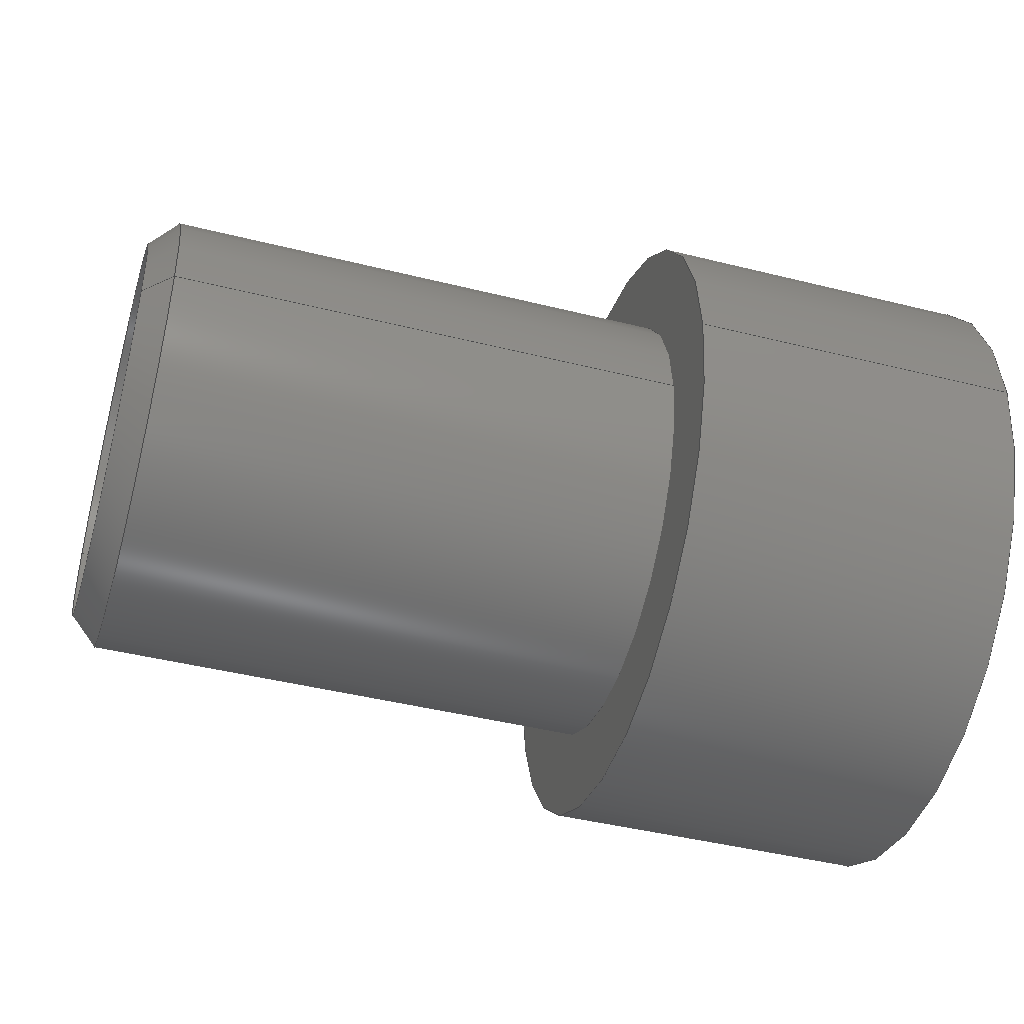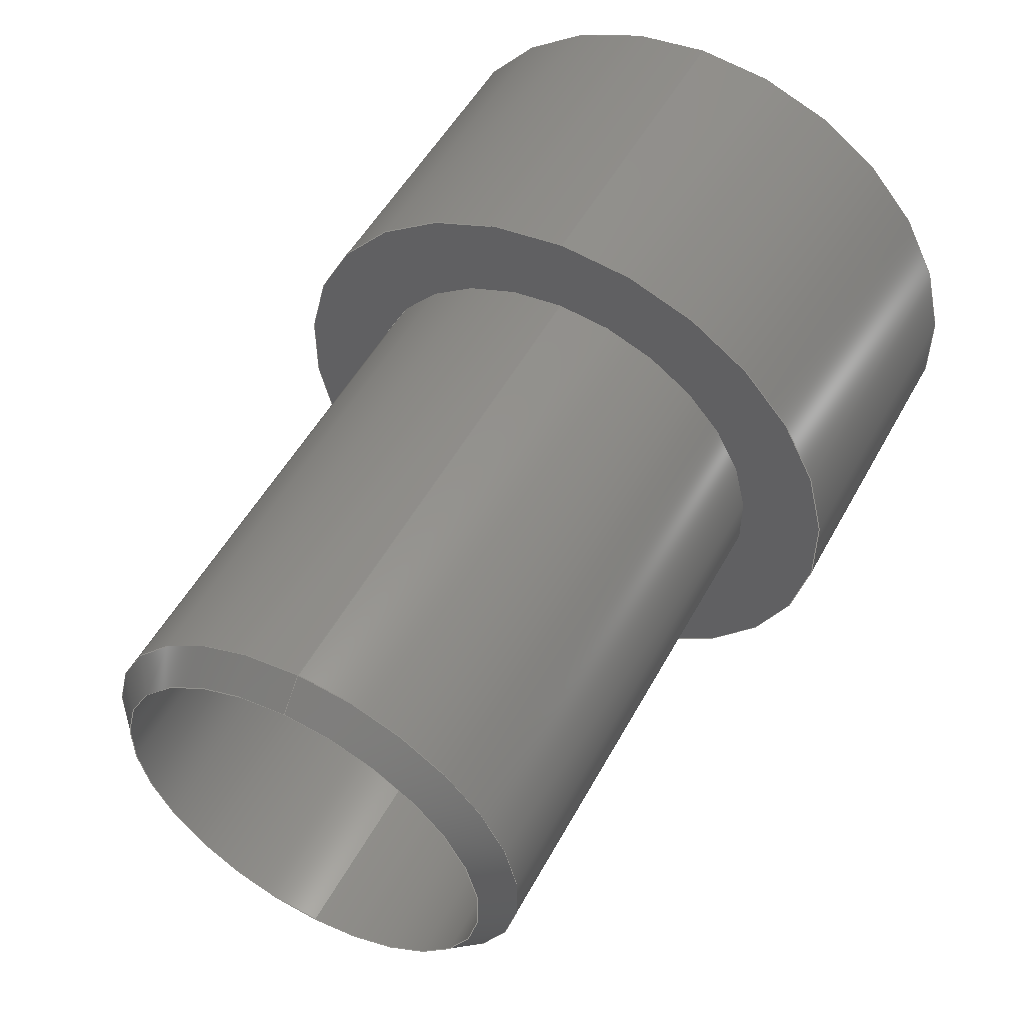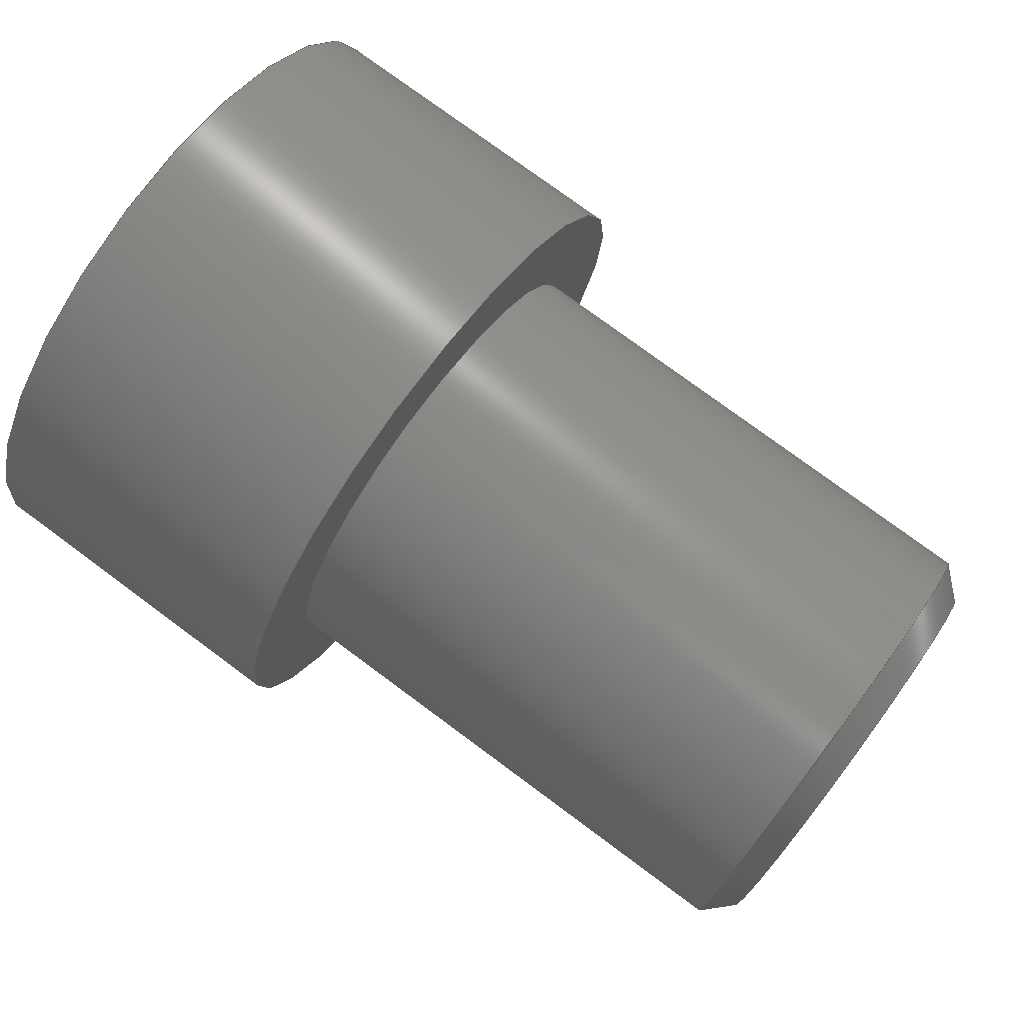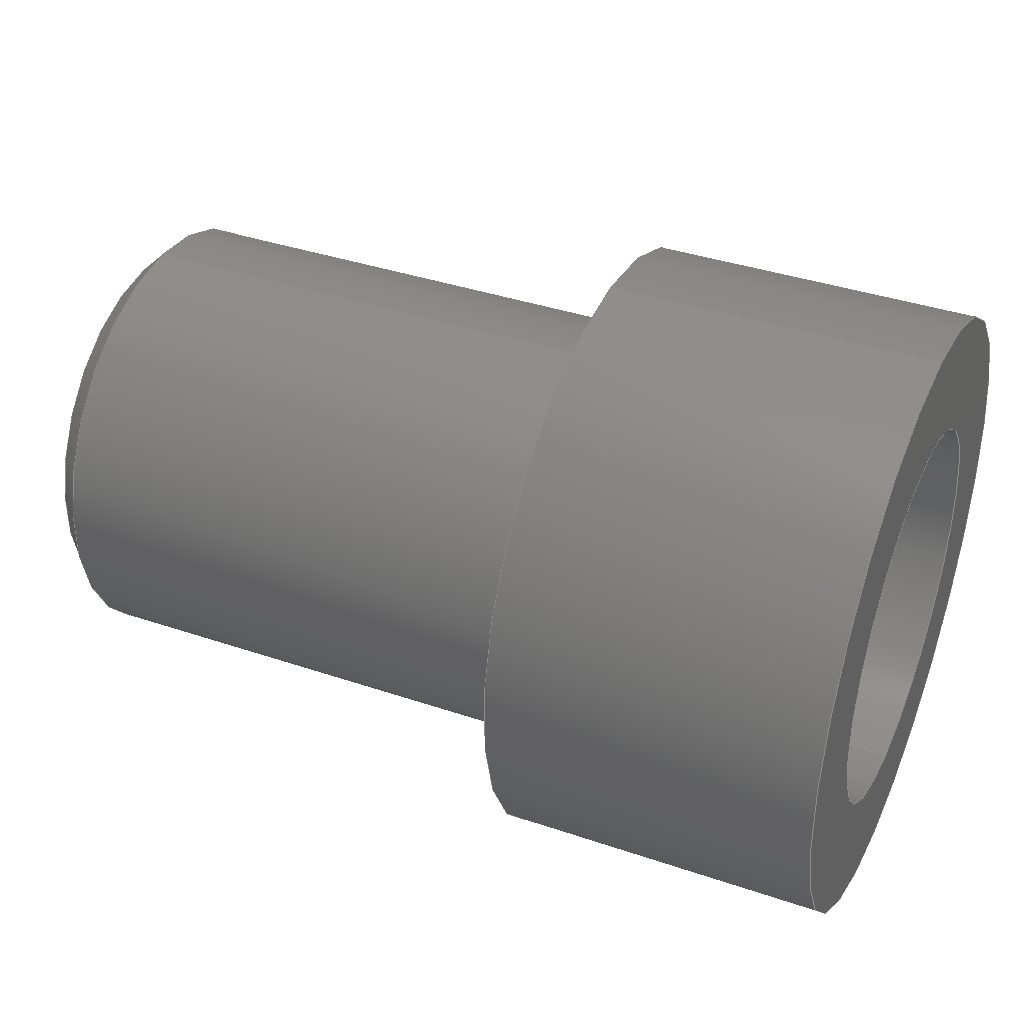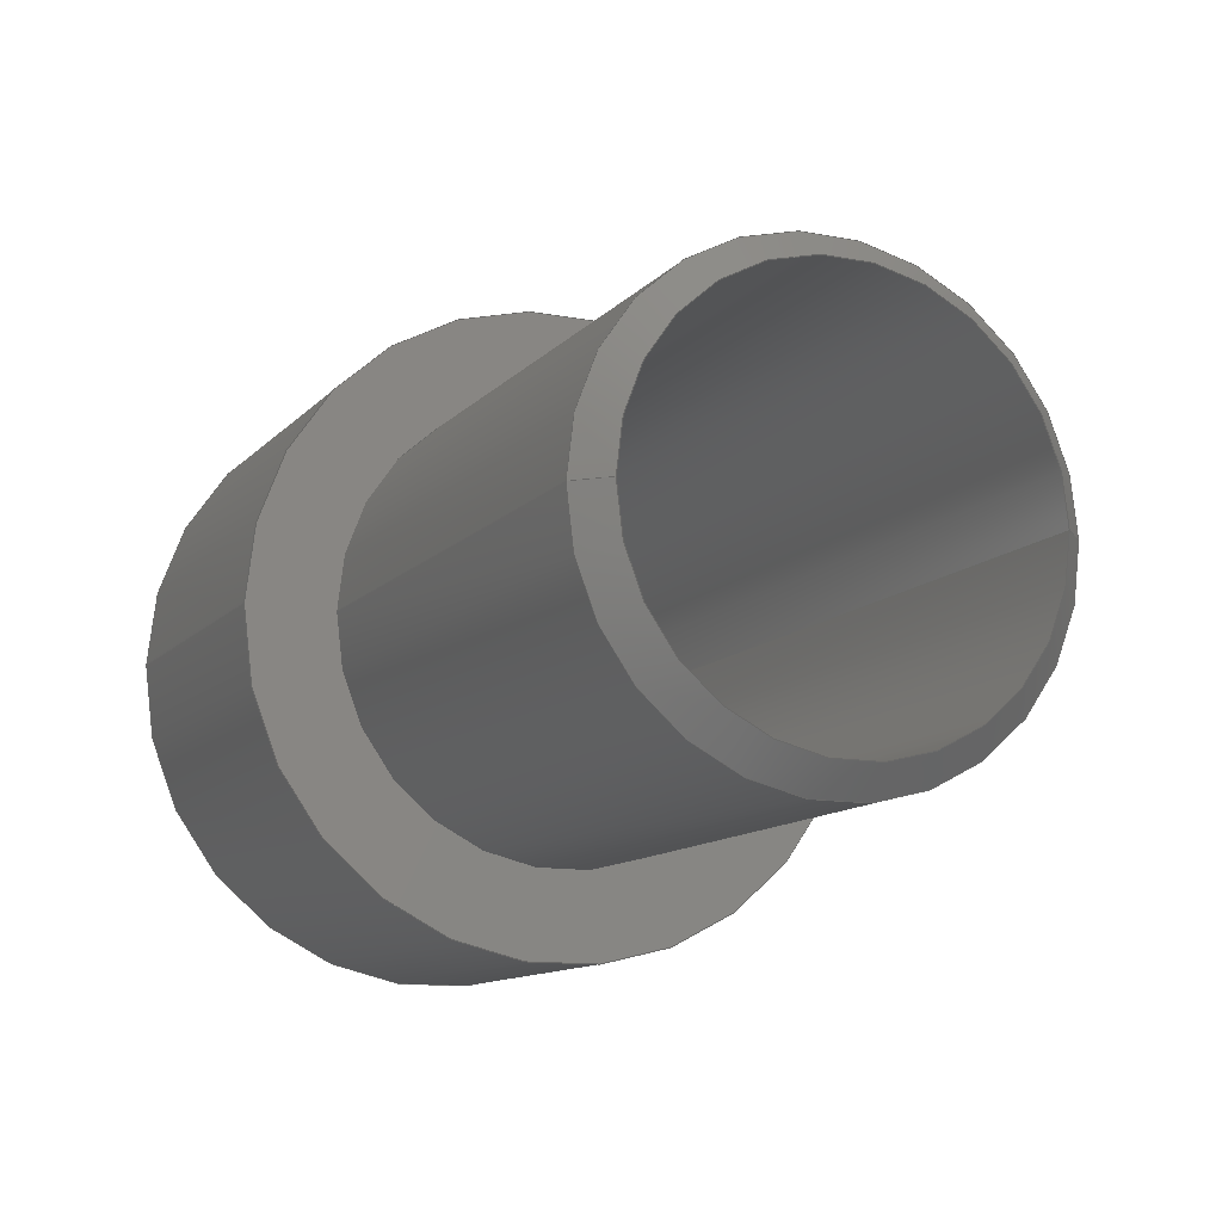
<metadata>
{"format":"step","ext":"step","renderer":"f3d","projection":"perspective","resolution":1024,"background":"white","views":[{"elev":-43.8,"azim":163.6,"up":"+Y"},{"elev":52.2,"azim":118.1,"up":"+Z"},{"elev":77.2,"azim":36.5,"up":"+Y"},{"elev":38.0,"azim":-156.6,"up":"+Z"},{"elev":-11.8,"azim":65.2,"up":"+Y"}]}
</metadata>
<code>
ISO-10303-21;
DATA;
#1=ORIENTED_EDGE ( 'NONE', *, *, #39, .F. ) ;
#2=CIRCLE ( 'NONE', #76, 0.0245 ) ;
#3=DIRECTION ( 'NONE',  ( -0, 0, 1 ) ) ;
#4=EDGE_CURVE ( 'NONE', #140, #199, #105, .T. ) ;
#5=DIRECTION ( 'NONE',  ( 0, 0, 1 ) ) ;
#6=VECTOR ( 'NONE', #11, 39.37 ) ;
#7=CARTESIAN_POINT ( 'NONE',  ( 0.095, 0, 0.0215 ) ) ;
#8=ORIENTED_EDGE ( 'NONE', *, *, #81, .T. ) ;
#9=ADVANCED_FACE ( 'NONE', ( #106 ), #91, .T. ) ;
#10=VERTEX_POINT ( 'NONE', #152 ) ;
#11=DIRECTION ( 'NONE',  ( -1, -0, -0 ) ) ;
#12=PRESENTATION_STYLE_ASSIGNMENT (( #78 ) ) ;
#13=LINE ( 'NONE', #118, #6 ) ;
#14=ADVANCED_FACE ( 'NONE', ( #170 ), #16, .T. ) ;
#15=( LENGTH_UNIT ( ) NAMED_UNIT ( * ) SI_UNIT ( $, .METRE. ) );
#16=CYLINDRICAL_SURFACE ( 'NONE', #19, 0.0245 ) ;
#17=SURFACE_STYLE_FILL_AREA ( #38 ) ;
#18=CARTESIAN_POINT ( 'NONE',  ( 0, 0, 0 ) ) ;
#19=AXIS2_PLACEMENT_3D ( 'NONE', #18, #11, #5 ) ;
#20=COLOUR_RGB ( '',1, 0.9098, 0.6196 ) ;
#21=( NAMED_UNIT ( * ) PLANE_ANGLE_UNIT ( ) SI_UNIT ( $, .RADIAN. ) );
#22=FACE_BOUND ( 'NONE', #89, .T. ) ;
#23=CARTESIAN_POINT ( 'NONE',  ( 0.036, 0, 0 ) ) ;
#24=ORIENTED_EDGE ( 'NONE', *, *, #203, .F. ) ;
#25=VERTEX_POINT ( 'NONE', #77 ) ;
#26=CIRCLE ( 'NONE', #41, 0.0215 ) ;
#27=ORIENTED_EDGE ( 'NONE', *, *, #4, .F. ) ;
#28=MANIFOLD_SOLID_BREP ( 'Hole1', #200 ) ;
#29=ORIENTED_EDGE ( 'NONE', *, *, #108, .F. ) ;
#30=ORIENTED_EDGE ( 'NONE', *, *, #70, .F. ) ;
#31=( GEOMETRIC_REPRESENTATION_CONTEXT ( 3 ) GLOBAL_UNCERTAINTY_ASSIGNED_CONTEXT ( ( #35 ) ) GLOBAL_UNIT_ASSIGNED_CONTEXT ( ( #133, #21, #95 ) ) REPRESENTATION_CONTEXT ( 'NONE', 'WORKASPACE' ) );
#32=FACE_OUTER_BOUND ( 'NONE', #198, .T. ) ;
#33=CIRCLE ( 'NONE', #19, 0.034 ) ;
#34=VERTEX_POINT ( 'NONE', #144 ) ;
#35=UNCERTAINTY_MEASURE_WITH_UNIT (LENGTH_MEASURE( 1e-05 ), #133, 'distance_accuracy_value', 'NONE');
#36=ADVANCED_BREP_SHAPE_REPRESENTATION ( 'mill-max-5342-0-15-15-35-XX-10-0', ( #28, #45 ), #31 ) ;
#37=ADVANCED_FACE ( 'NONE', ( #32, #186 ), #74, .F. ) ;
#38=FILL_AREA_STYLE ('',( #157 ) ) ;
#39=EDGE_CURVE ( 'NONE', #199, #88, #2, .T. ) ;
#40=FACE_OUTER_BOUND ( 'NONE', #204, .T. ) ;
#41=AXIS2_PLACEMENT_3D ( 'NONE', #93, #11, #5 ) ;
#42=FACE_OUTER_BOUND ( 'NONE', #142, .T. ) ;
#43=APPLICATION_PROTOCOL_DEFINITION ( 'draft international standard', 'automotive_design', 1998, #46 ) ;
#44=LINE ( 'NONE', #146, #6 ) ;
#45=AXIS2_PLACEMENT_3D ( 'NONE', #18, #5, #121 ) ;
#46=APPLICATION_CONTEXT ( 'automotive_design' ) ;
#47=EDGE_LOOP ( 'NONE', ( #24, #143, #85, #67 ) ) ;
#48=ORIENTED_EDGE ( 'NONE', *, *, #203, .T. ) ;
#49=EDGE_CURVE ( 'NONE', #88, #199, #2, .T. ) ;
#50=DIMENSIONAL_EXPONENTS ( 1, 0, 0, 0, 0, 0, 0 ) ;
#51=ORIENTED_EDGE ( 'NONE', *, *, #197, .F. ) ;
#52=ORIENTED_EDGE ( 'NONE', *, *, #83, .T. ) ;
#53=ORIENTED_EDGE ( 'NONE', *, *, #39, .T. ) ;
#54=EDGE_CURVE ( 'NONE', #10, #87, #147, .T. ) ;
#55=STYLED_ITEM ( 'NONE', ( #12 ), #36 ) ;
#56=ORIENTED_EDGE ( 'NONE', *, *, #123, .F. ) ;
#57=SURFACE_SIDE_STYLE ('',( #17 ) ) ;
#58=CARTESIAN_POINT ( 'NONE',  ( 0.095, 0, 0 ) ) ;
#59=MECHANICAL_DESIGN_GEOMETRIC_PRESENTATION_REPRESENTATION (  '', ( #55 ), #31 ) ;
#60=DIRECTION ( 'NONE',  ( -1, 0, -0 ) ) ;
#61=LINE ( 'NONE', #131, #6 ) ;
#62=ADVANCED_FACE ( 'NONE', ( #65 ), #136, .F. ) ;
#63=CYLINDRICAL_SURFACE ( 'NONE', #19, 0.034 ) ;
#64=LINE ( 'NONE', #173, #187 ) ;
#65=FACE_OUTER_BOUND ( 'NONE', #126, .T. ) ;
#66=CARTESIAN_POINT ( 'NONE',  ( 0, 3e-18, -0.0245 ) ) ;
#67=ORIENTED_EDGE ( 'NONE', *, *, #83, .F. ) ;
#68=AXIS2_PLACEMENT_3D ( 'NONE', #162, #60, #3 ) ;
#69=ORIENTED_EDGE ( 'NONE', *, *, #96, .T. ) ;
#70=EDGE_CURVE ( 'NONE', #103, #167, #13, .T. ) ;
#71=ORIENTED_EDGE ( 'NONE', *, *, #128, .T. ) ;
#72=ORIENTED_EDGE ( 'NONE', *, *, #128, .F. ) ;
#73=ORIENTED_EDGE ( 'NONE', *, *, #120, .T. ) ;
#74=PLANE ( 'NONE',  #68 ) ;
#75=ADVANCED_FACE ( 'NONE', ( #132 ), #63, .T. ) ;
#76=AXIS2_PLACEMENT_3D ( 'NONE', #130, #11, #5 ) ;
#77=CARTESIAN_POINT ( 'NONE',  ( 0.095, 2.817e-18, -0.0215 ) ) ;
#78=SURFACE_STYLE_USAGE ( .BOTH. , #57 ) ;
#79=SHAPE_DEFINITION_REPRESENTATION ( #86, #36 ) ;
#80=CARTESIAN_POINT ( 'NONE',  ( -3.415e-17, 0, 0 ) ) ;
#81=EDGE_CURVE ( 'NONE', #25, #88, #64, .T. ) ;
#82=ORIENTED_EDGE ( 'NONE', *, *, #107, .T. ) ;
#83=EDGE_CURVE ( 'NONE', #34, #180, #145, .T. ) ;
#84=ORIENTED_EDGE ( 'NONE', *, *, #149, .F. ) ;
#85=ORIENTED_EDGE ( 'NONE', *, *, #149, .T. ) ;
#86=PRODUCT_DEFINITION_SHAPE ( 'NONE', 'NONE',  #98 ) ;
#87=VERTEX_POINT ( 'NONE', #175 ) ;
#88=VERTEX_POINT ( 'NONE', #171 ) ;
#89=EDGE_LOOP ( 'NONE', ( #148, #181 ) ) ;
#90=AXIS2_PLACEMENT_3D ( 'NONE', #80, #11, #5 ) ;
#91=CONICAL_SURFACE ( 'NONE', #135, 0.0215, 0.7854 ) ;
#92=VECTOR ( 'NONE', #129, 39.37 ) ;
#93=CARTESIAN_POINT ( 'NONE',  ( 0.095, 0, 0 ) ) ;
#94=CARTESIAN_POINT ( 'NONE',  ( 0, 0, 0.0245 ) ) ;
#95=( NAMED_UNIT ( * ) SI_UNIT ( $, .STERADIAN. ) SOLID_ANGLE_UNIT ( ) );
#96=EDGE_CURVE ( 'NONE', #140, #10, #61, .T. ) ;
#97=PRESENTATION_LAYER_ASSIGNMENT (  '', '', ( #158 ) ) ;
#98=PRODUCT_DEFINITION ( 'UNKNOWN', '', #109, #154 ) ;
#99=PLANE ( 'NONE',  #205 ) ;
#100=FACE_OUTER_BOUND ( 'NONE', #110, .T. ) ;
#101=ORIENTED_EDGE ( 'NONE', *, *, #54, .T. ) ;
#102=EDGE_LOOP ( 'NONE', ( #178, #150, #72, #56 ) ) ;
#103=VERTEX_POINT ( 'NONE', #156 ) ;
#104=EDGE_LOOP ( 'NONE', ( #71, #193 ) ) ;
#105=LINE ( 'NONE', #7, #92 ) ;
#106=FACE_OUTER_BOUND ( 'NONE', #179, .T. ) ;
#107=EDGE_CURVE ( 'NONE', #103, #191, #161, .T. ) ;
#108=EDGE_CURVE ( 'NONE', #25, #87, #44, .T. ) ;
#109=PRODUCT_DEFINITION_FORMATION_WITH_SPECIFIED_SOURCE ( 'ANY', '', #192, .NOT_KNOWN. ) ;
#110=EDGE_LOOP ( 'NONE', ( #151, #73, #139, #169 ) ) ;
#111=ADVANCED_FACE ( 'NONE', ( #40 ), #16, .T. ) ;
#112=LENGTH_MEASURE_WITH_UNIT ( LENGTH_MEASURE( 0.0254 ), #15 );
#113=CARTESIAN_POINT ( 'NONE',  ( 0.095, 0, 0.0215 ) ) ;
#114=LINE ( 'NONE', #134, #6 ) ;
#115=EDGE_CURVE ( 'NONE', #140, #25, #26, .T. ) ;
#116=PRODUCT_CONTEXT ( 'NONE', #46, 'mechanical' ) ;
#117=AXIS2_PLACEMENT_3D ( 'NONE', #23, #11, #5 ) ;
#118=CARTESIAN_POINT ( 'NONE',  ( 0, 4.164e-18, -0.034 ) ) ;
#119=MECHANICAL_DESIGN_GEOMETRIC_PRESENTATION_REPRESENTATION (  '', ( #158 ), #31 ) ;
#120=EDGE_CURVE ( 'NONE', #25, #140, #26, .T. ) ;
#121=DIRECTION ( 'NONE',  ( 1, 0, 0 ) ) ;
#122=ORIENTED_EDGE ( 'NONE', *, *, #120, .F. ) ;
#123=EDGE_CURVE ( 'NONE', #191, #141, #114, .T. ) ;
#124=DIRECTION ( 'NONE',  ( 0, 0, -1 ) ) ;
#125=ORIENTED_EDGE ( 'NONE', *, *, #202, .F. ) ;
#126=EDGE_LOOP ( 'NONE', ( #122, #159, #194, #185 ) ) ;
#127=EDGE_LOOP ( 'NONE', ( #168, #52 ) ) ;
#128=EDGE_CURVE ( 'NONE', #141, #167, #33, .T. ) ;
#129=DIRECTION ( 'NONE',  ( -0.7071, 0, 0.7071 ) ) ;
#130=CARTESIAN_POINT ( 'NONE',  ( 0.092, 0, 0 ) ) ;
#131=CARTESIAN_POINT ( 'NONE',  ( 0, 0, 0.0215 ) ) ;
#132=FACE_OUTER_BOUND ( 'NONE', #102, .T. ) ;
#133=( CONVERSION_BASED_UNIT ( 'INCH', #112 ) LENGTH_UNIT ( ) NAMED_UNIT ( #50 ) );
#134=CARTESIAN_POINT ( 'NONE',  ( 0, 0, 0.034 ) ) ;
#135=AXIS2_PLACEMENT_3D ( 'NONE', #58, #11, #5 ) ;
#136=CYLINDRICAL_SURFACE ( 'NONE', #19, 0.0215 ) ;
#137=EDGE_LOOP ( 'NONE', ( #29, #153, #69, #101 ) ) ;
#138=FACE_OUTER_BOUND ( 'NONE', #137, .T. ) ;
#139=ORIENTED_EDGE ( 'NONE', *, *, #4, .T. ) ;
#140=VERTEX_POINT ( 'NONE', #113 ) ;
#141=VERTEX_POINT ( 'NONE', #134 ) ;
#142=EDGE_LOOP ( 'NONE', ( #30, #82, #182, #160 ) ) ;
#143=ORIENTED_EDGE ( 'NONE', *, *, #49, .T. ) ;
#144=CARTESIAN_POINT ( 'NONE',  ( 0.036, 3e-18, -0.0245 ) ) ;
#145=CIRCLE ( 'NONE', #117, 0.0245 ) ;
#146=CARTESIAN_POINT ( 'NONE',  ( 0, 2.633e-18, -0.0215 ) ) ;
#147=CIRCLE ( 'NONE', #90, 0.0215 ) ;
#148=ORIENTED_EDGE ( 'NONE', *, *, #54, .F. ) ;
#149=EDGE_CURVE ( 'NONE', #199, #180, #163, .T. ) ;
#150=ORIENTED_EDGE ( 'NONE', *, *, #70, .T. ) ;
#151=ORIENTED_EDGE ( 'NONE', *, *, #81, .F. ) ;
#152=CARTESIAN_POINT ( 'NONE',  ( -3.415e-17, 0, 0.0215 ) ) ;
#153=ORIENTED_EDGE ( 'NONE', *, *, #115, .F. ) ;
#154=PRODUCT_DEFINITION_CONTEXT ( 'detailed design', #46, 'design' ) ;
#155=EDGE_CURVE ( 'NONE', #87, #10, #147, .T. ) ;
#156=CARTESIAN_POINT ( 'NONE',  ( 0.036, 4.164e-18, -0.034 ) ) ;
#157=FILL_AREA_STYLE_COLOUR ( '', #20 ) ;
#158=STYLED_ITEM ( 'NONE', ( #12 ), #28 ) ;
#159=ORIENTED_EDGE ( 'NONE', *, *, #108, .T. ) ;
#160=ORIENTED_EDGE ( 'NONE', *, *, #176, .F. ) ;
#161=CIRCLE ( 'NONE', #117, 0.034 ) ;
#162=CARTESIAN_POINT ( 'NONE',  ( 0.036, 0.034, 0 ) ) ;
#163=LINE ( 'NONE', #94, #6 ) ;
#164=LINE ( 'NONE', #66, #6 ) ;
#165=ADVANCED_FACE ( 'NONE', ( #42 ), #63, .T. ) ;
#166=CARTESIAN_POINT ( 'NONE',  ( 0.036, 0, 0.0245 ) ) ;
#167=VERTEX_POINT ( 'NONE', #118 ) ;
#168=ORIENTED_EDGE ( 'NONE', *, *, #197, .T. ) ;
#169=ORIENTED_EDGE ( 'NONE', *, *, #49, .F. ) ;
#170=FACE_OUTER_BOUND ( 'NONE', #47, .T. ) ;
#171=CARTESIAN_POINT ( 'NONE',  ( 0.092, 3e-18, -0.0245 ) ) ;
#172=ADVANCED_FACE ( 'NONE', ( #100 ), #91, .T. ) ;
#173=CARTESIAN_POINT ( 'NONE',  ( 0.095, 2.633e-18, -0.0215 ) ) ;
#174=DIRECTION ( 'NONE',  ( -0.7071, 8.66e-17, -0.7071 ) ) ;
#175=CARTESIAN_POINT ( 'NONE',  ( -3.415e-17, 2.633e-18, -0.0215 ) ) ;
#176=EDGE_CURVE ( 'NONE', #167, #141, #33, .T. ) ;
#177=CARTESIAN_POINT ( 'NONE',  ( 0.036, 0, 0.034 ) ) ;
#178=ORIENTED_EDGE ( 'NONE', *, *, #202, .T. ) ;
#179=EDGE_LOOP ( 'NONE', ( #196, #8, #1, #27 ) ) ;
#180=VERTEX_POINT ( 'NONE', #166 ) ;
#181=ORIENTED_EDGE ( 'NONE', *, *, #155, .F. ) ;
#182=ORIENTED_EDGE ( 'NONE', *, *, #123, .T. ) ;
#183=PRODUCT_RELATED_PRODUCT_CATEGORY ( 'part', '', ( #192 ) ) ;
#184=PRESENTATION_LAYER_ASSIGNMENT (  '', '', ( #55 ) ) ;
#185=ORIENTED_EDGE ( 'NONE', *, *, #96, .F. ) ;
#186=FACE_BOUND ( 'NONE', #127, .T. ) ;
#187=VECTOR ( 'NONE', #174, 39.37 ) ;
#188=FACE_OUTER_BOUND ( 'NONE', #104, .T. ) ;
#189=ORIENTED_EDGE ( 'NONE', *, *, #107, .F. ) ;
#190=CARTESIAN_POINT ( 'NONE',  ( 0.092, 0, 0.0245 ) ) ;
#191=VERTEX_POINT ( 'NONE', #177 ) ;
#192=PRODUCT ( 'mill-max-5342-0-15-15-35-XX-10-0', 'mill-max-5342-0-15-15-35-XX-10-0', '', ( #116 ) ) ;
#193=ORIENTED_EDGE ( 'NONE', *, *, #176, .T. ) ;
#194=ORIENTED_EDGE ( 'NONE', *, *, #155, .T. ) ;
#195=ADVANCED_FACE ( 'NONE', ( #22, #188 ), #99, .F. ) ;
#196=ORIENTED_EDGE ( 'NONE', *, *, #115, .T. ) ;
#197=EDGE_CURVE ( 'NONE', #180, #34, #145, .T. ) ;
#198=EDGE_LOOP ( 'NONE', ( #125, #189 ) ) ;
#199=VERTEX_POINT ( 'NONE', #190 ) ;
#200=CLOSED_SHELL ( 'NONE', ( #62, #9, #111, #75, #165, #37, #14, #172, #195, #201 ) ) ;
#201=ADVANCED_FACE ( 'NONE', ( #138 ), #136, .F. ) ;
#202=EDGE_CURVE ( 'NONE', #191, #103, #161, .T. ) ;
#203=EDGE_CURVE ( 'NONE', #88, #34, #164, .T. ) ;
#204=EDGE_LOOP ( 'NONE', ( #53, #48, #51, #84 ) ) ;
#205=AXIS2_PLACEMENT_3D ( 'NONE', #18, #121, #124 ) ;
ENDSEC;
END-ISO-10303-21;



</code>
